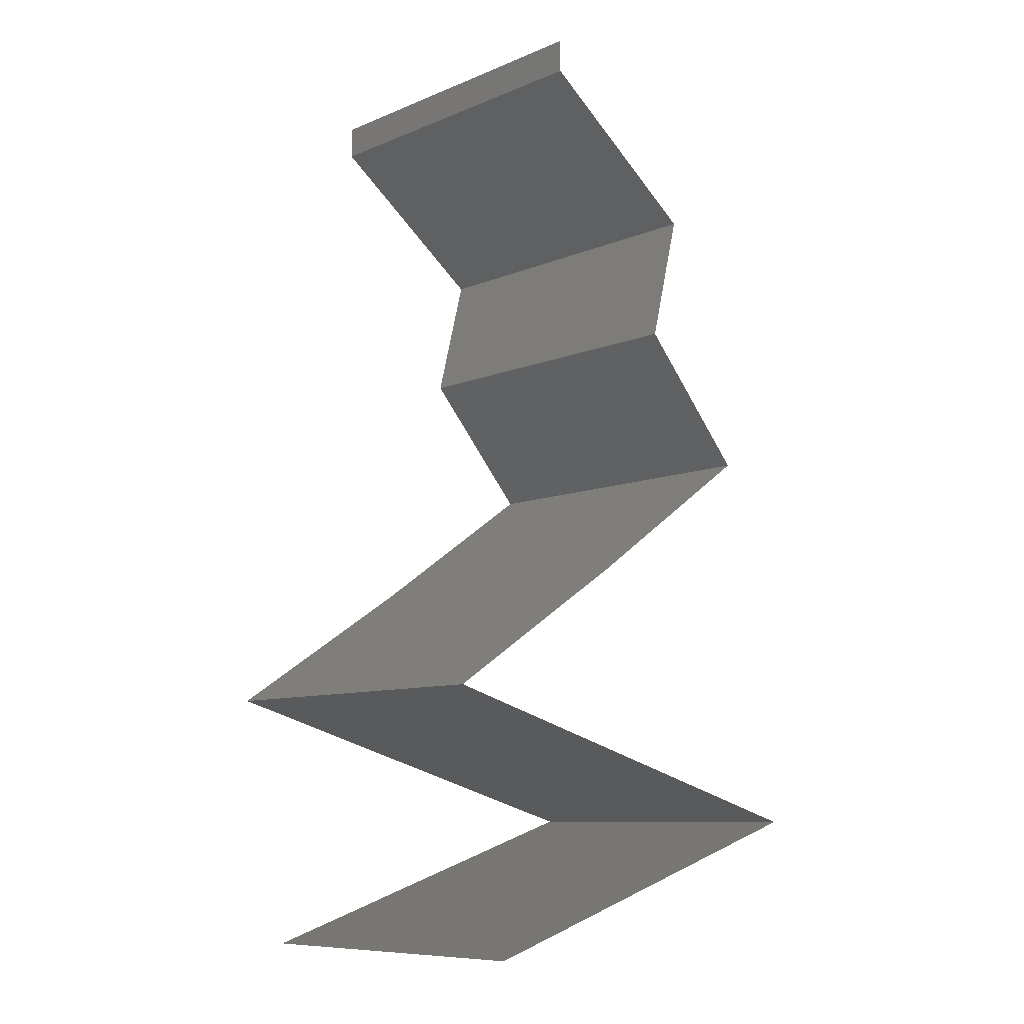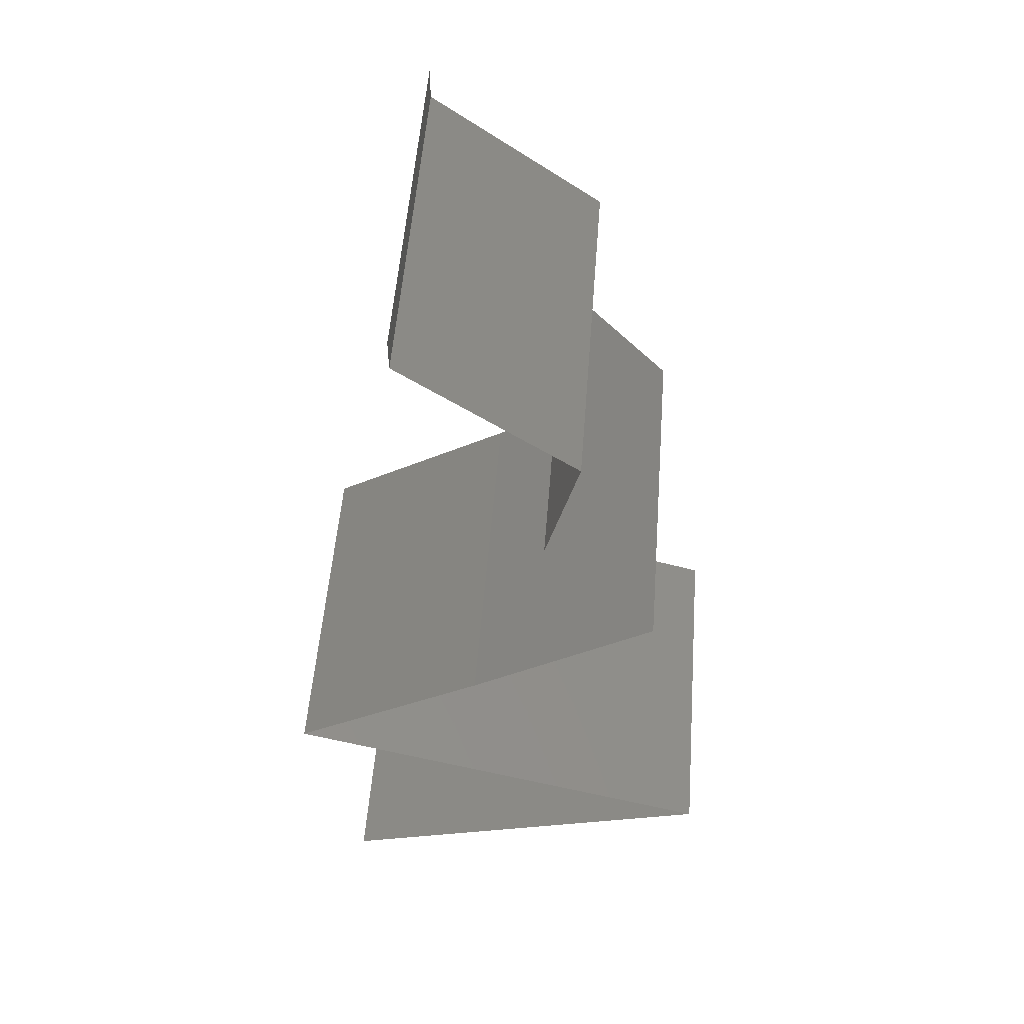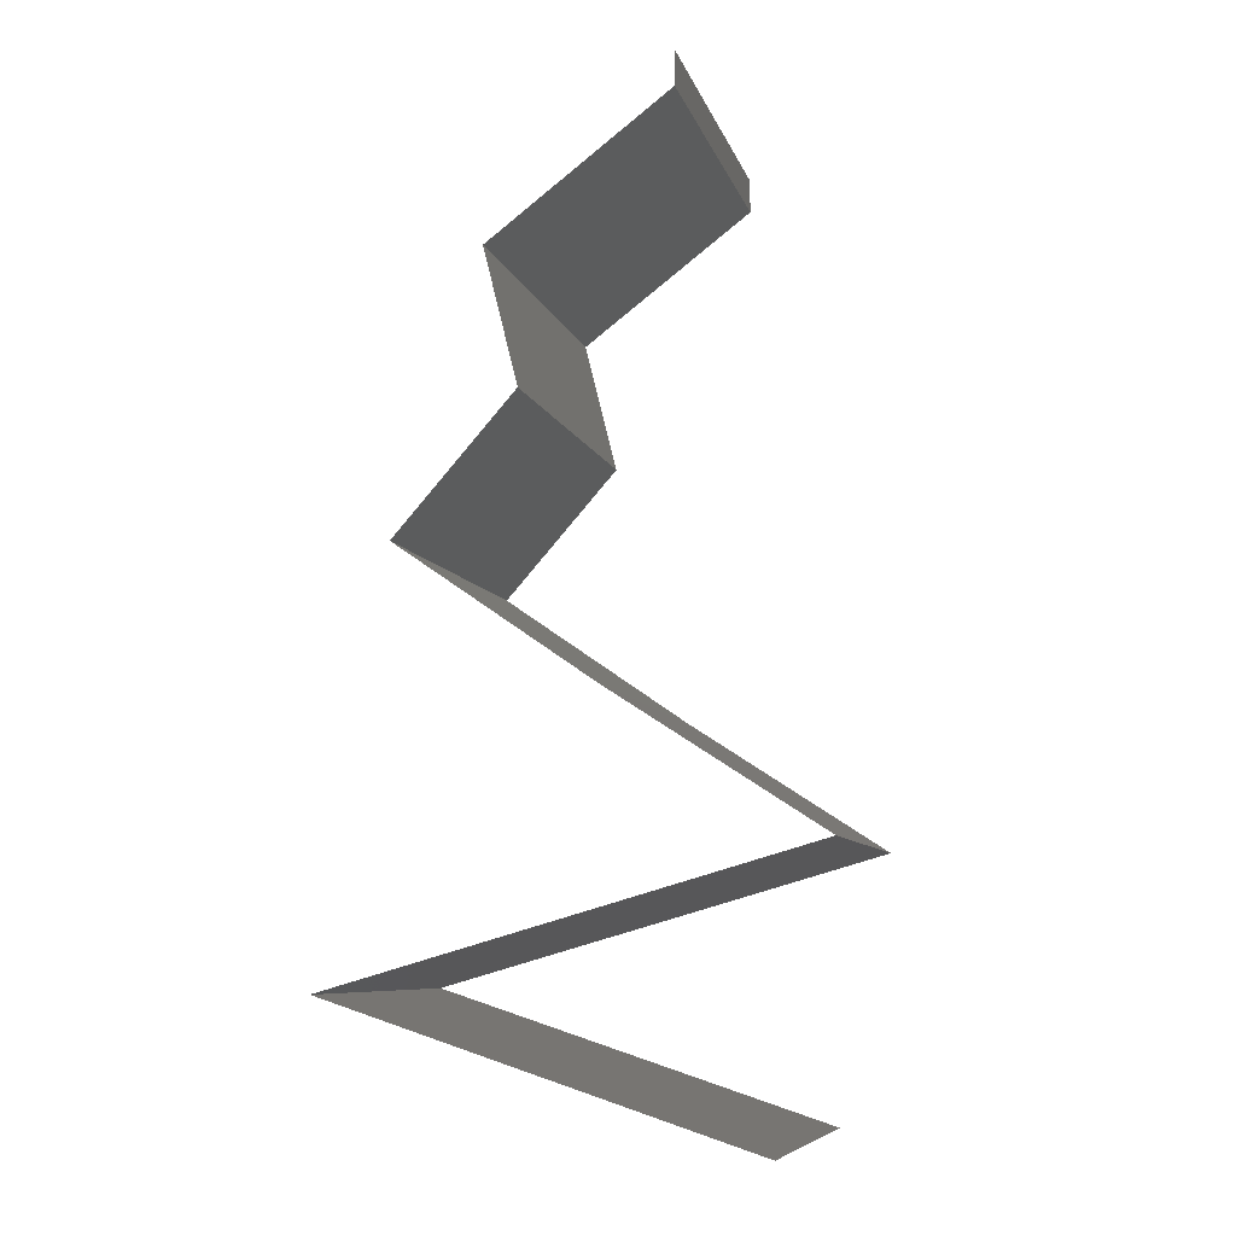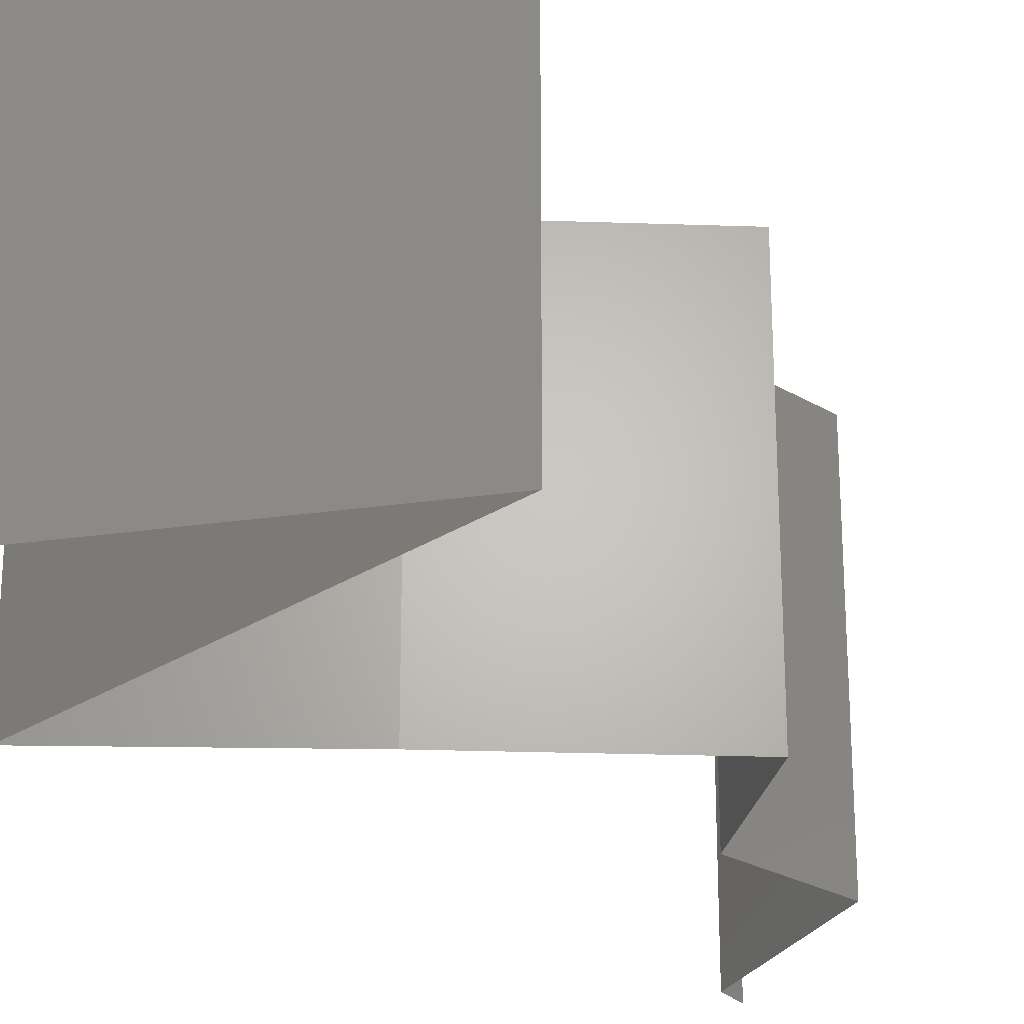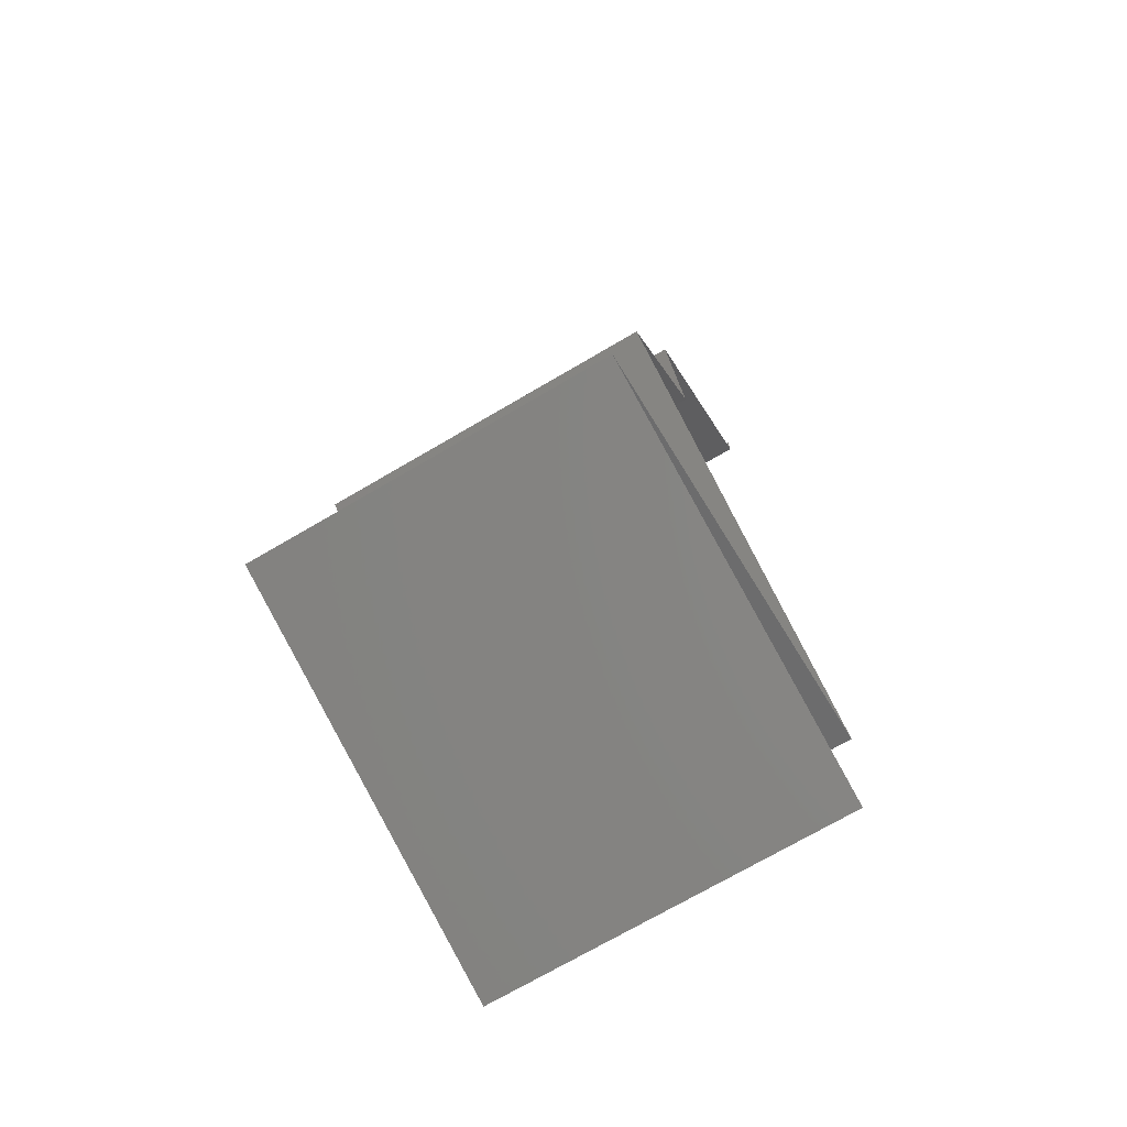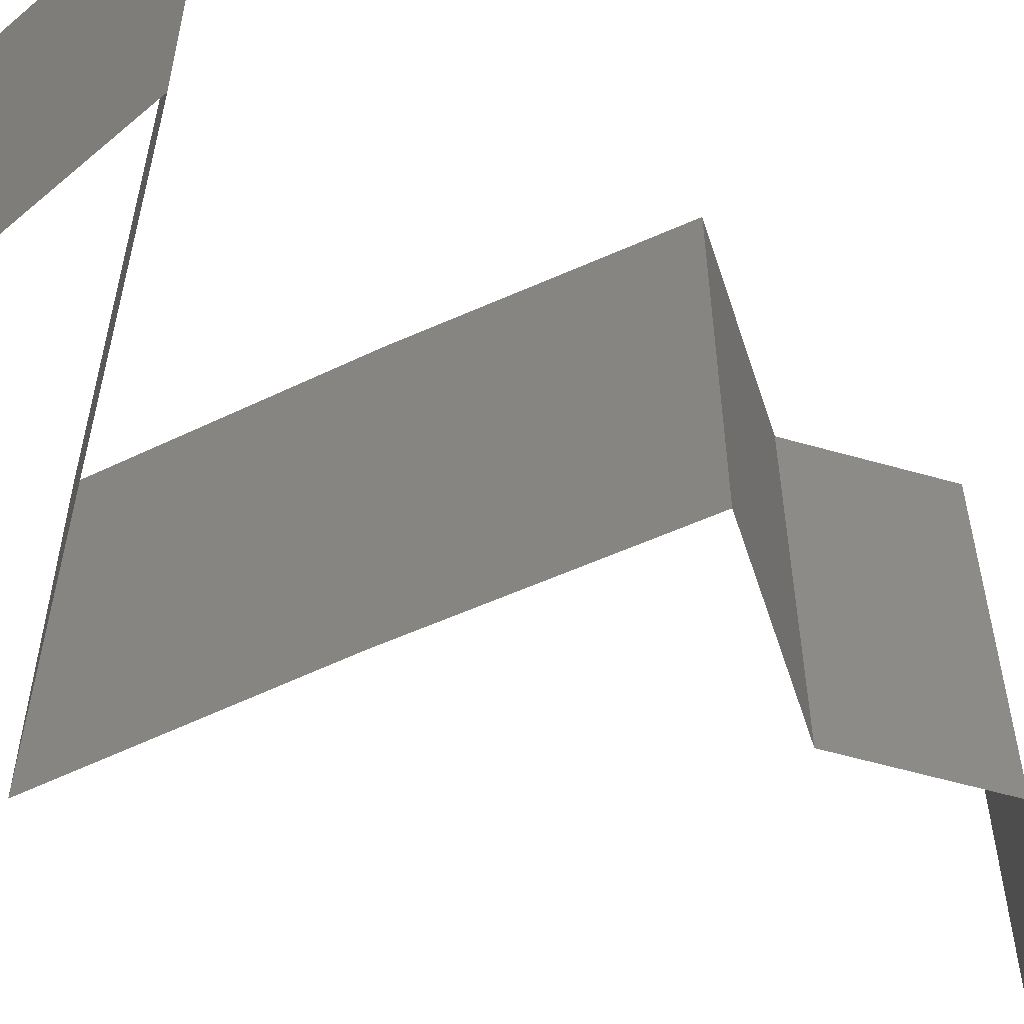
<metadata>
{"format":"stl","ext":"stl","renderer":"f3d","projection":"perspective","resolution":1024,"background":"white","views":[{"elev":-9.1,"azim":-42.4,"up":"+Y"},{"elev":53.1,"azim":4.4,"up":"+Y"},{"elev":-8.2,"azim":-166.2,"up":"+Y"},{"elev":-25.0,"azim":31.5,"up":"+Z"},{"elev":-72.7,"azim":120.3,"up":"+Y"},{"elev":-58.1,"azim":59.5,"up":"+Z"}]}
</metadata>
<code>
# stl→obj: 52 verts, 72 faces
v 0.04 0.05814 0
v 0.04 0.06 0
v 0.04 0.06 0.01
v 0.04 0.05814 0.01
v 0.04 0.06 0.02
v 0.04 0.05814 0.02
v 0.04965 0.05088 0.02
v 0.04483 0.05451 0.01408
v 0.04483 0.05451 0.00602
v 0.04965 0.05088 0
v 0.04965 0.05088 0.01
v 0.04874 0.04724 0.015
v 0.04783 0.04361 0
v 0.04874 0.04724 0.005
v 0.04783 0.04361 0.01
v 0.04783 0.04361 0.02
v 0.05105 0.03997 0.015
v 0.05426 0.03634 0
v 0.05105 0.03997 0.005
v 0.05426 0.03634 0.01
v 0.05426 0.03634 0.02
v 0.04901 0.03271 0
v 0.04376 0.02907 0.01
v 0.04901 0.03271 0.02
v 0.04376 0.02907 0
v 0.04376 0.02907 0.02
v 0.03818 0.02544 0
v 0.03261 0.0218 0.01
v 0.03818 0.02544 0.02
v 0.03261 0.0218 0
v 0.03261 0.0218 0.02
v 0.05796 0.01454 0.02
v 0.05165 0.01635 0.0128
v 0.04951 0.01696 0.02
v 0.05796 0.01454 0.01
v 0.04106 0.01938 0
v 0.04544 0.01812 0.007224
v 0.04951 0.01696 0
v 0.03871 0.02005 0.006484
v 0.03929 0.01989 0.01305
v 0.0525 0.0161 0.006005
v 0.05796 0.01454 0
v 0.04106 0.01938 0.02
v 0.04528 0.01817 0.01459
v 0.04676 0.0109 0.02
v 0.04917 0.01168 0.008948
v 0.04676 0.0109 0
v 0.03556 0.007268 0.02
v 0.04239 0.009483 0.01282
v 0.04193 0.009334 0.006338
v 0.03556 0.007268 0
v 0.03556 0.007268 0.01
f 1 2 3
f 4 5 6
f 3 5 4
f 1 3 4
f 7 8 6
f 1 9 10
f 6 8 4
f 10 9 11
f 4 8 9
f 4 9 1
f 9 8 11
f 11 8 7
f 7 12 11
f 13 14 15
f 11 14 10
f 15 12 16
f 10 14 13
f 16 12 7
f 15 14 11
f 11 12 15
f 16 17 15
f 18 19 20
f 15 19 13
f 20 17 21
f 15 17 20
f 20 19 15
f 13 19 18
f 21 17 16
f 22 20 23
f 23 20 24
f 22 18 20
f 20 21 24
f 23 25 22
f 24 26 23
f 27 23 28
f 28 23 29
f 27 25 23
f 23 26 29
f 28 30 27
f 29 31 28
f 32 33 34
f 35 33 32
f 36 37 38
f 28 39 30
f 31 40 28
f 37 41 38
f 42 41 35
f 30 39 36
f 43 40 31
f 34 33 44
f 37 40 44
f 34 44 43
f 33 41 37
f 37 39 40
f 36 39 37
f 38 41 42
f 44 33 37
f 44 40 43
f 40 39 28
f 35 41 33
f 45 46 32
f 35 46 42
f 42 46 47
f 48 49 45
f 47 50 51
f 52 49 48
f 45 49 46
f 51 50 52
f 47 46 50
f 46 49 50
f 50 49 52
f 32 46 35

</code>
